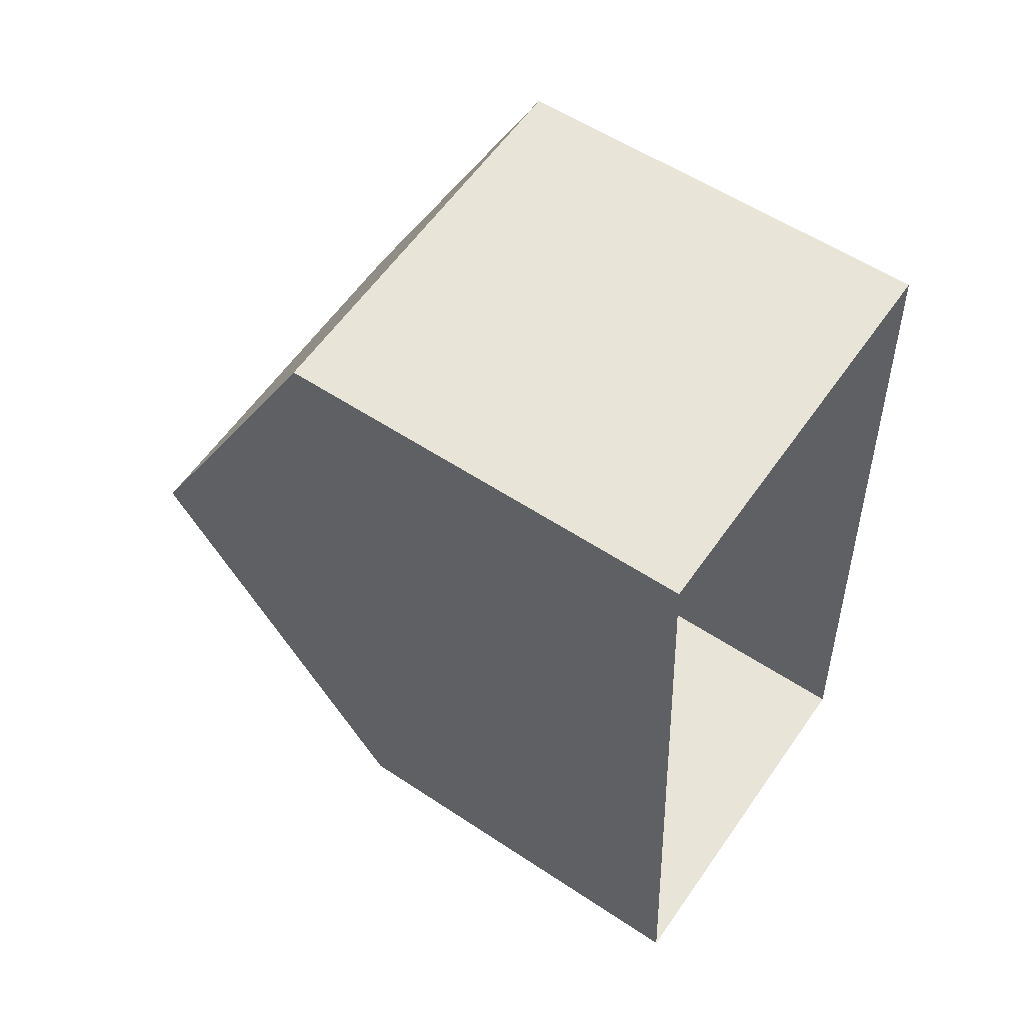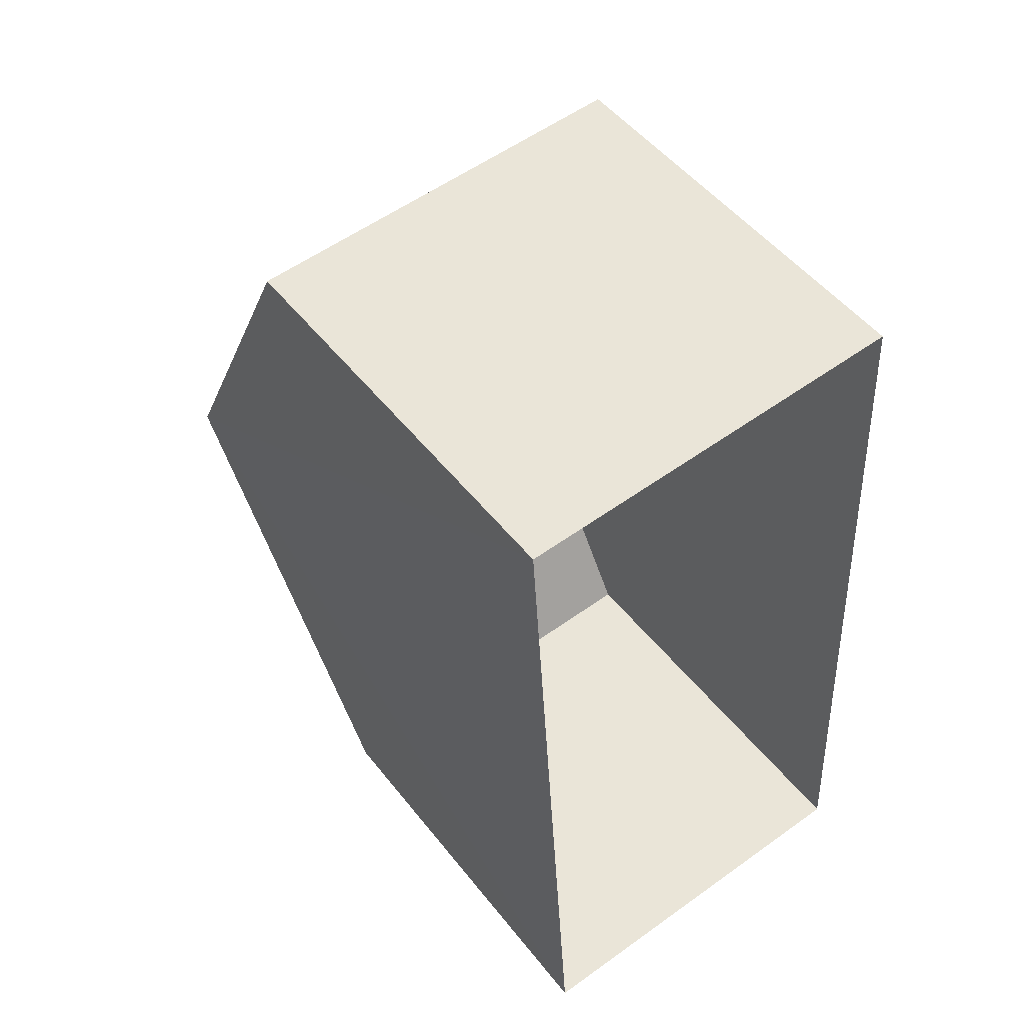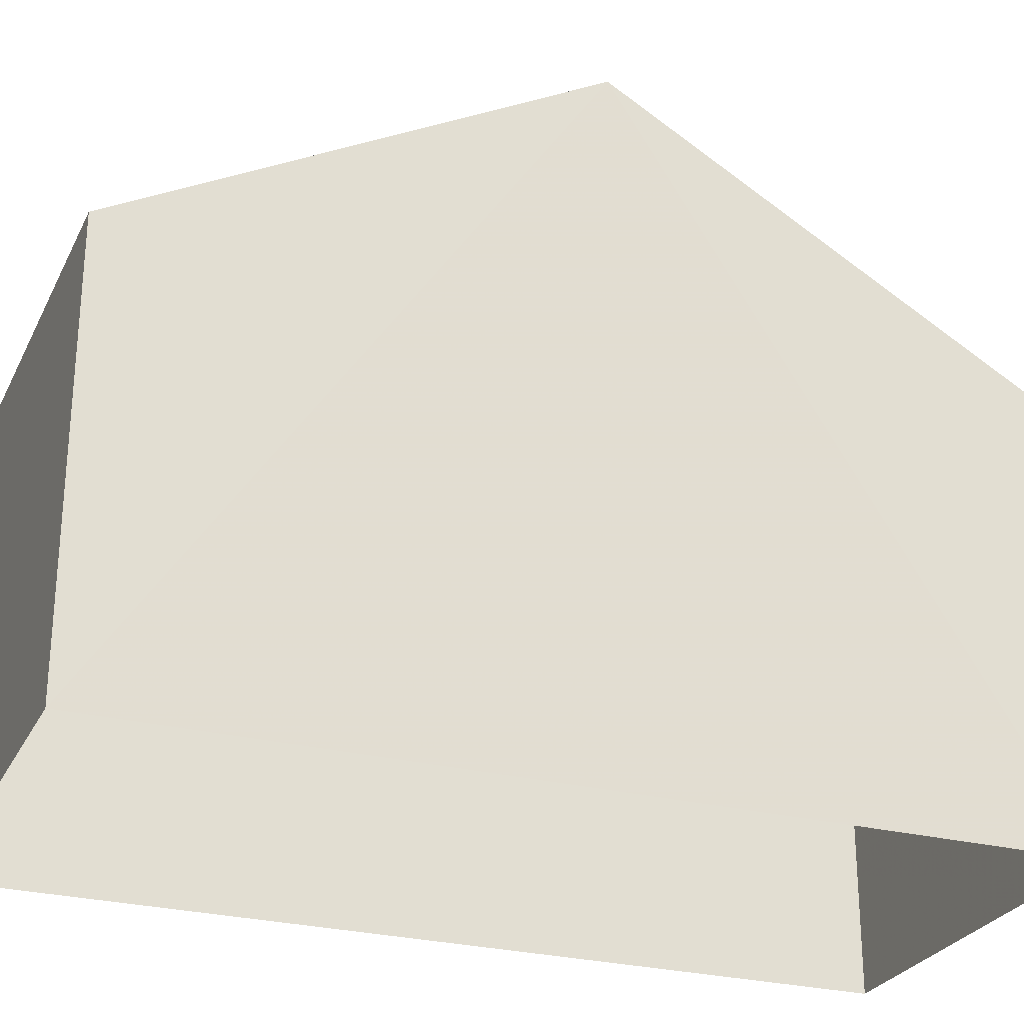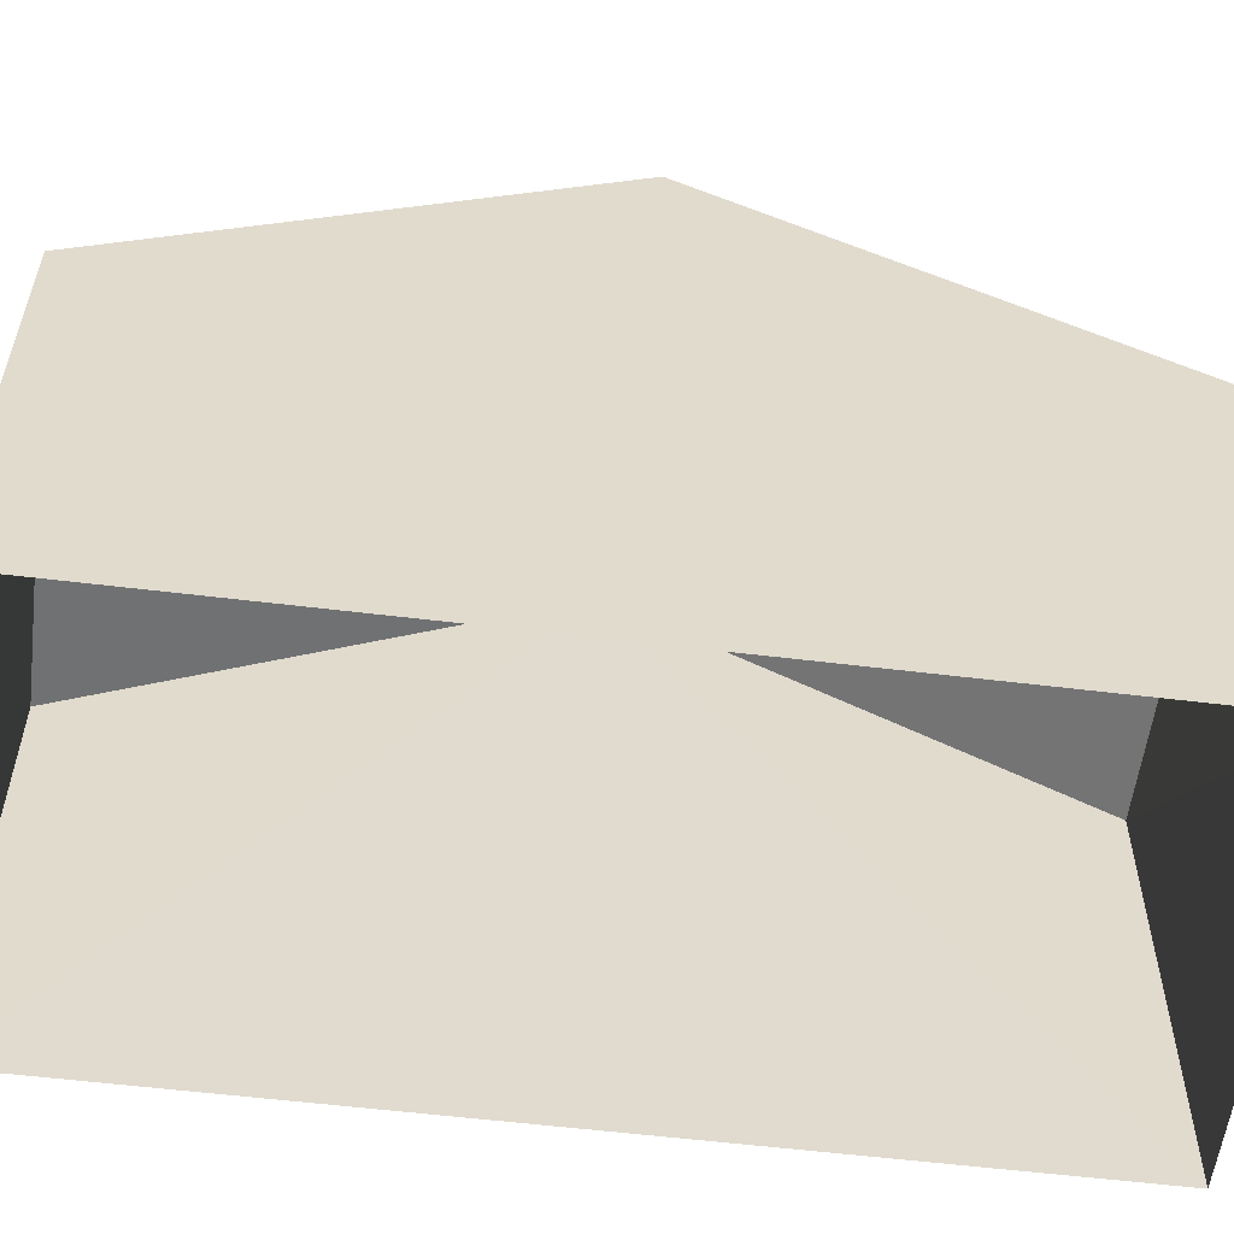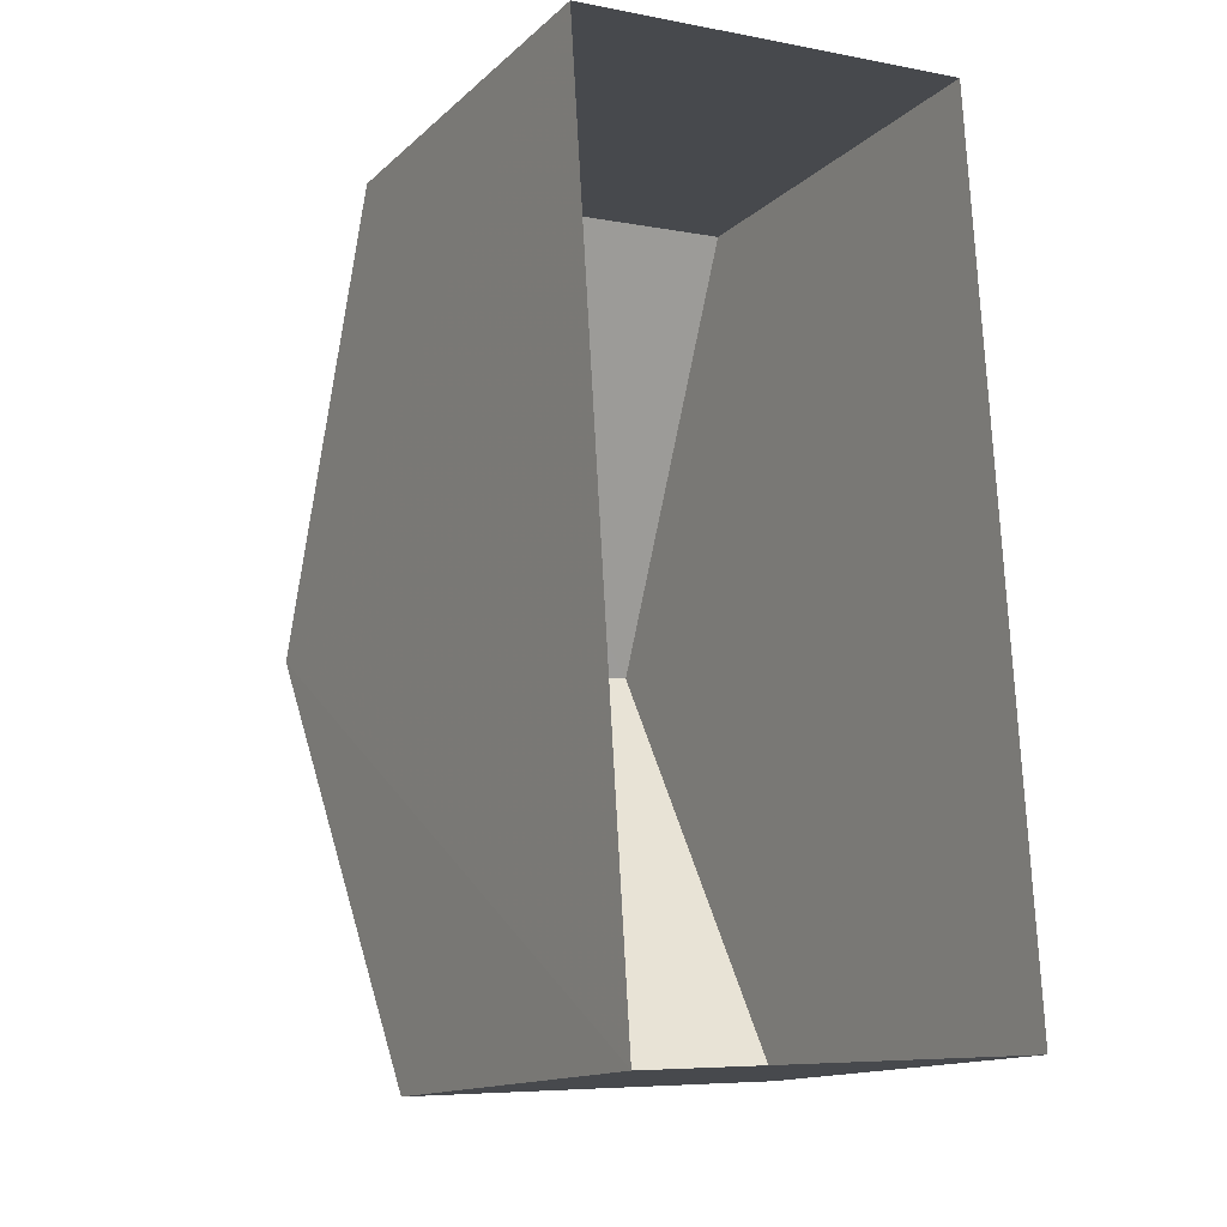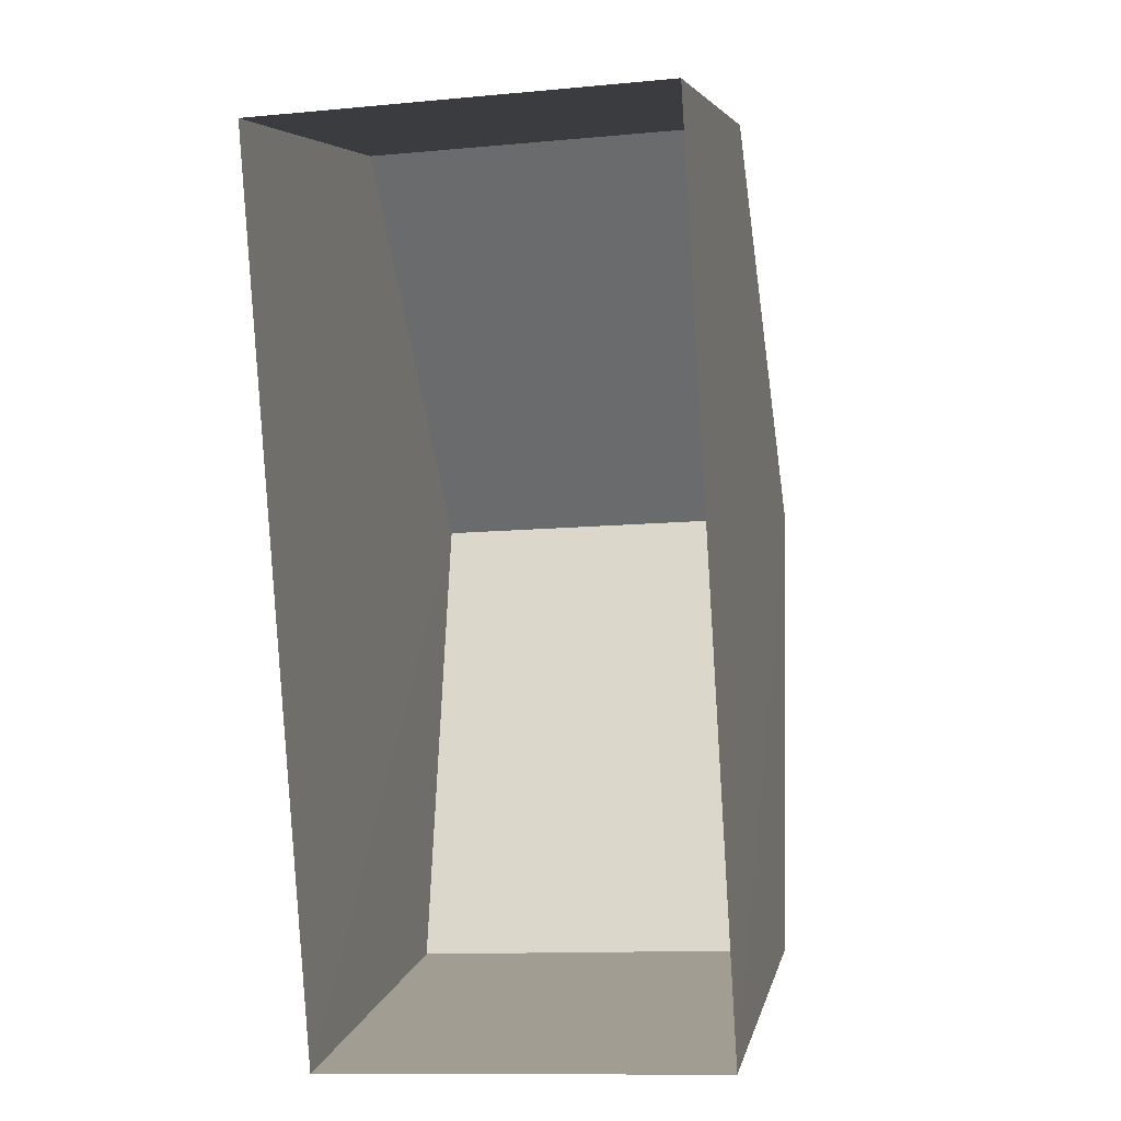
<metadata>
{"format":"obj","ext":"obj","renderer":"f3d","projection":"perspective","resolution":1024,"background":"white","views":[{"elev":55.5,"azim":125.0,"up":"+Y"},{"elev":50.4,"azim":143.2,"up":"+Y"},{"elev":-27.0,"azim":64.7,"up":"+Z"},{"elev":-56.8,"azim":79.1,"up":"+Z"},{"elev":-14.1,"azim":151.0,"up":"+Y"},{"elev":5.5,"azim":-168.7,"up":"+Y"}]}
</metadata>
<code>
v -3.728e+05 -1.037e+05 30.91
v -3.728e+05 -1.037e+05 30.91
v -3.728e+05 -1.037e+05 30.91
v -3.728e+05 -1.037e+05 30.91
v -3.728e+05 -1.037e+05 36.74
v -3.728e+05 -1.037e+05 36.74
v -3.728e+05 -1.037e+05 40.14
v -3.728e+05 -1.037e+05 40.14
v -3.728e+05 -1.037e+05 36.75
v -3.728e+05 -1.037e+05 36.75
f 1 2 3
f 1 4 2
f 5 6 7
f 8 5 7
f 9 10 8
f 7 9 8
f 6 1 3
f 6 5 1
f 6 3 7
f 3 2 7
f 2 9 7
f 10 4 8
f 4 1 8
f 1 5 8
f 9 2 4
f 10 9 4

</code>
